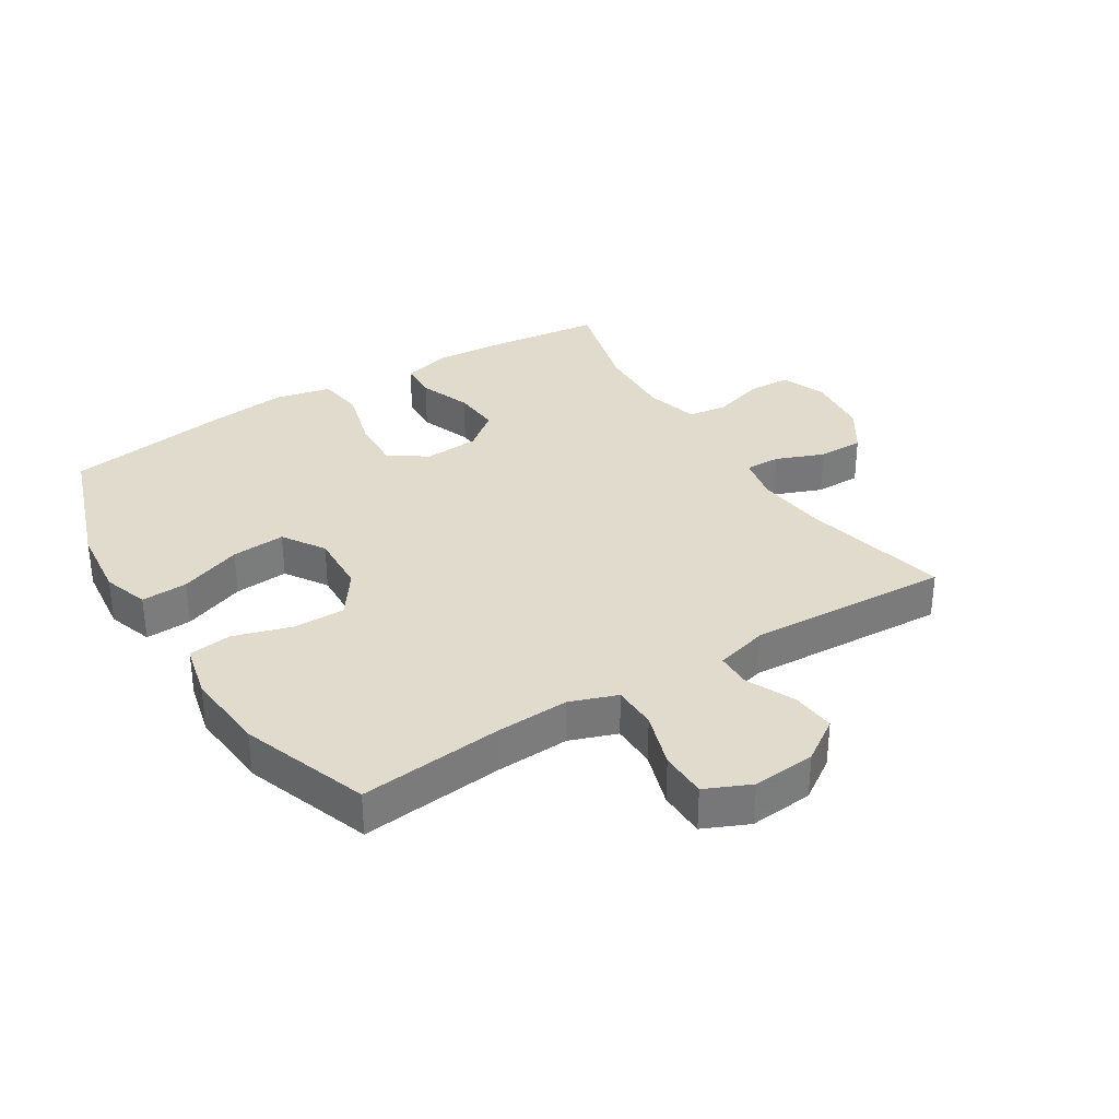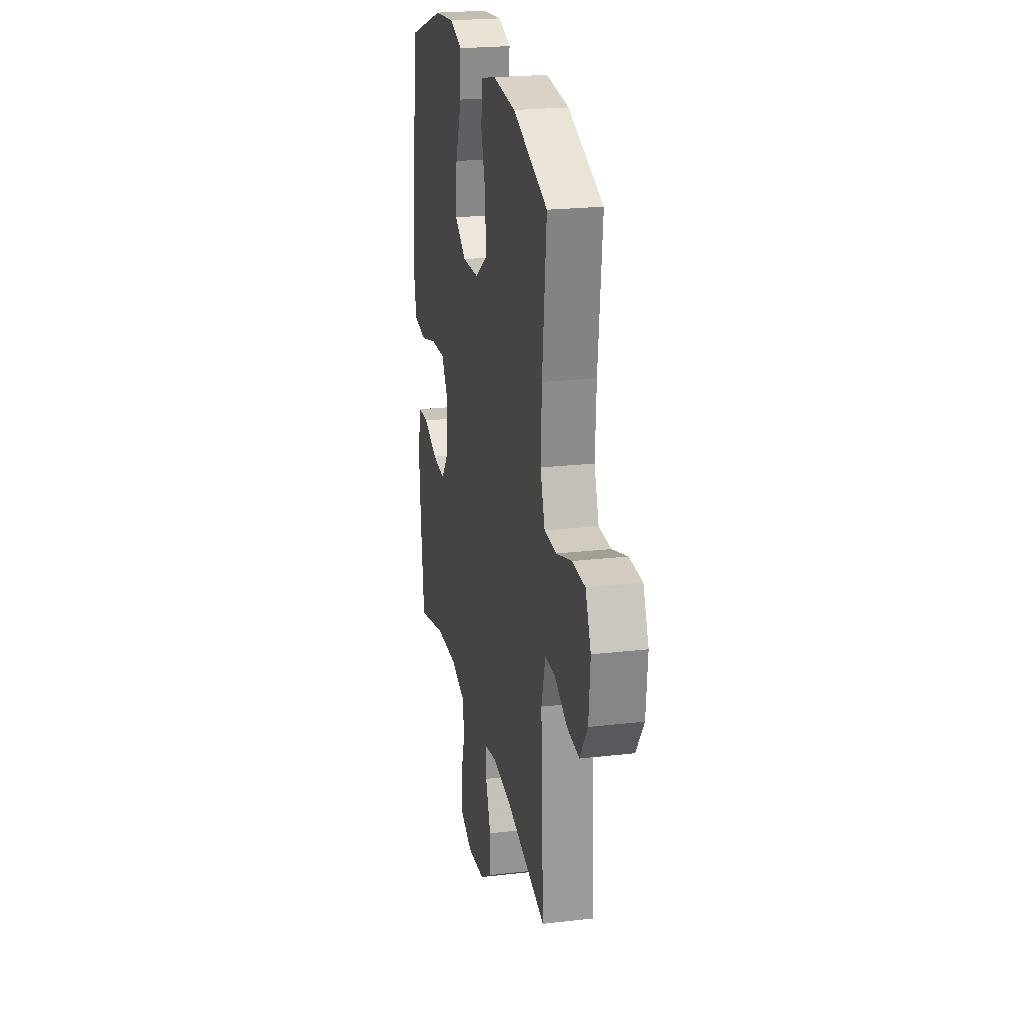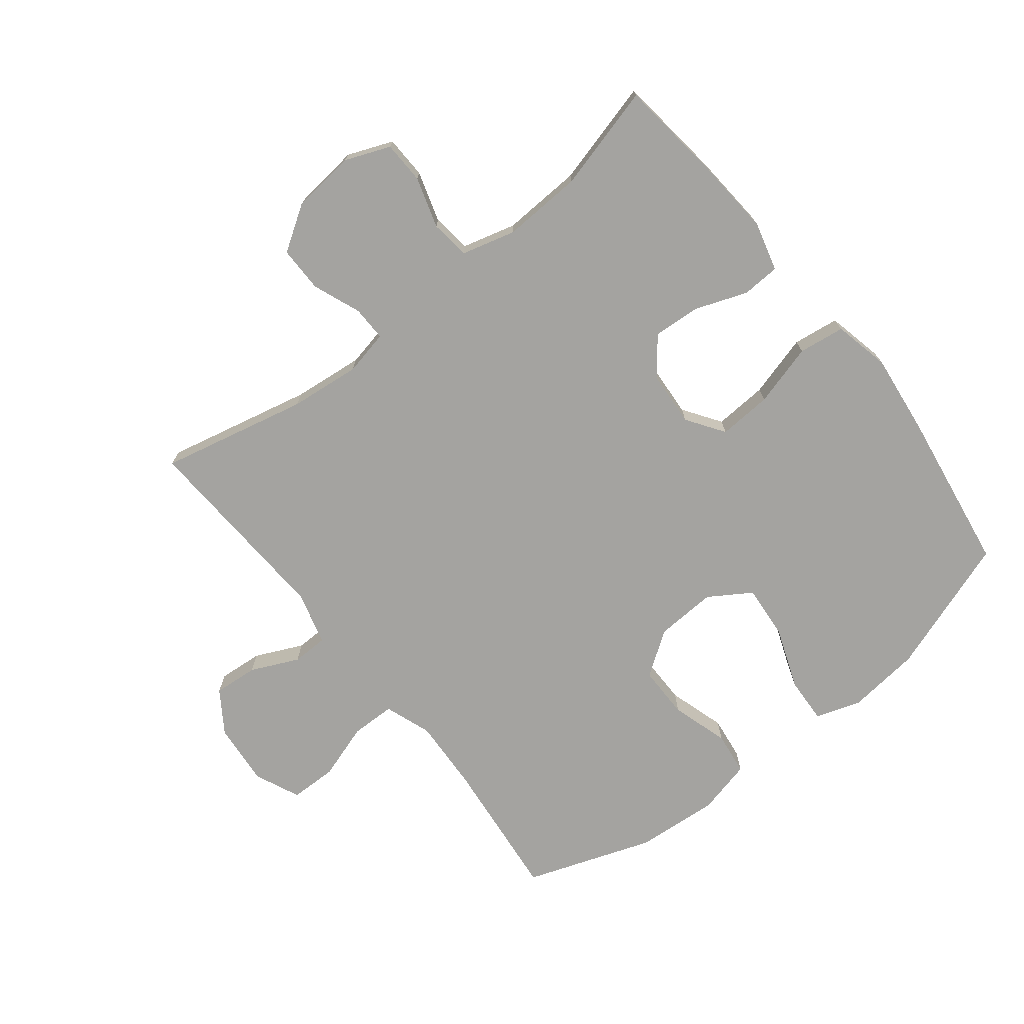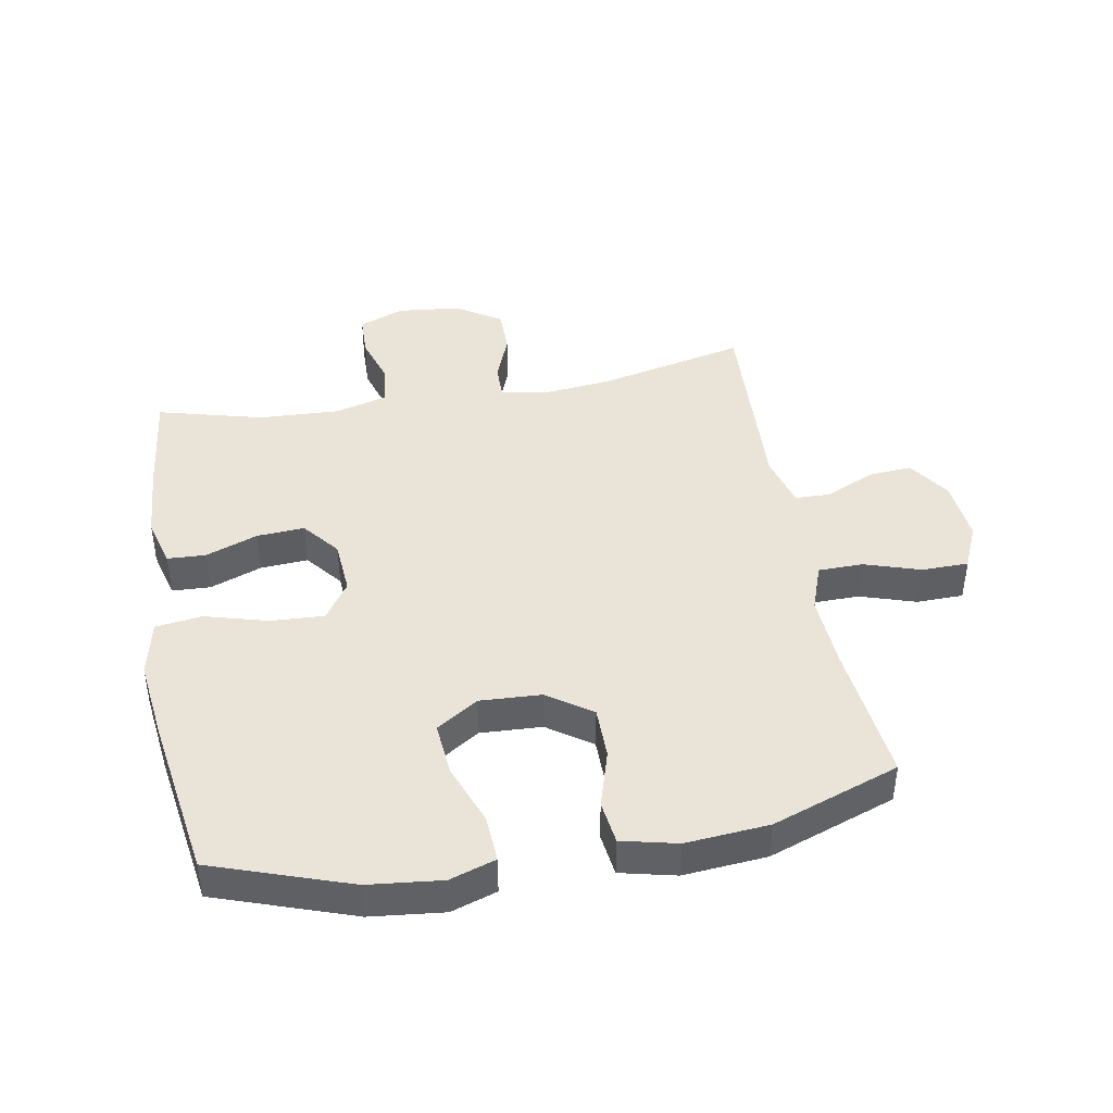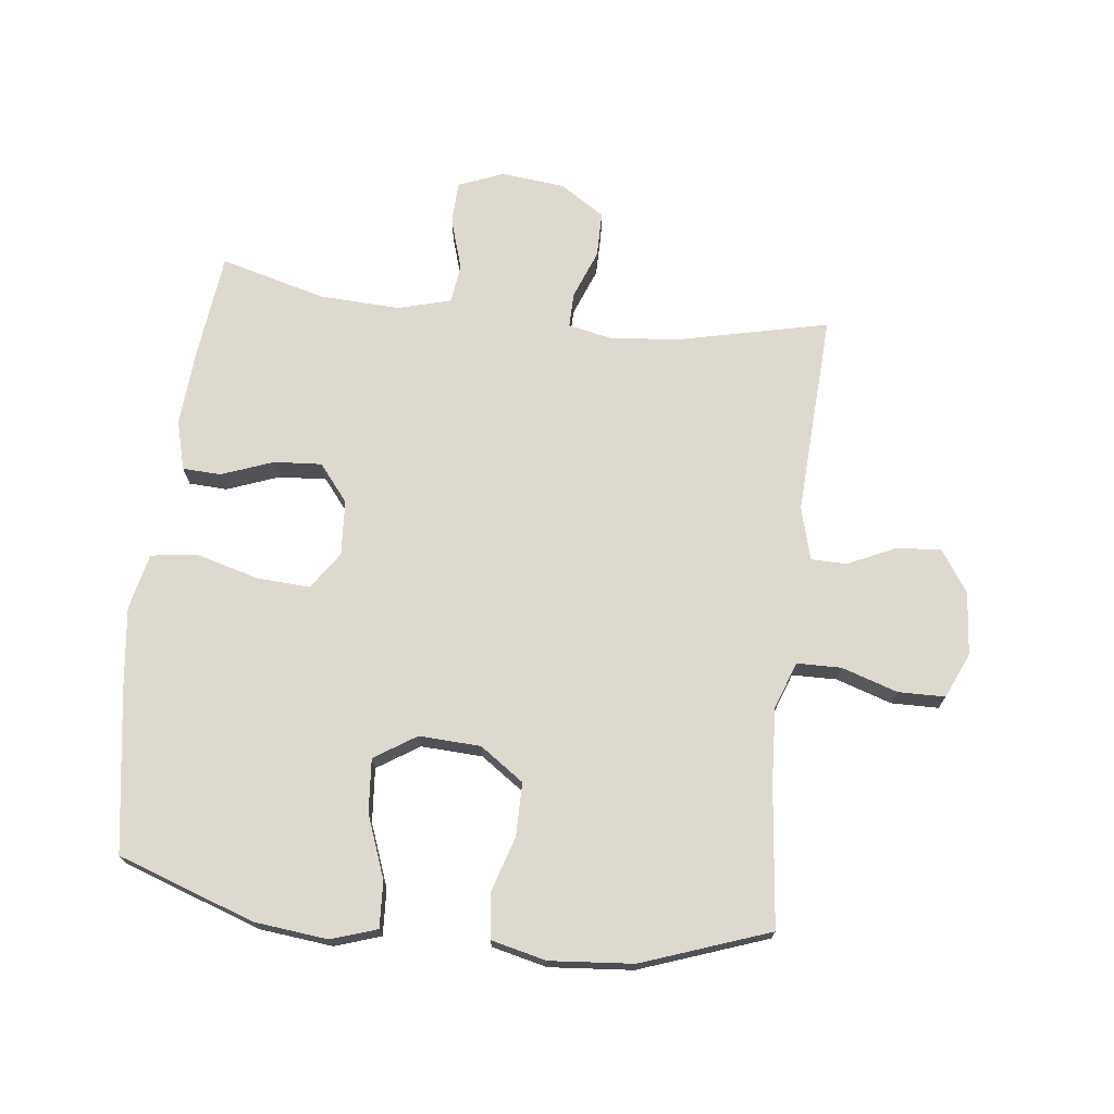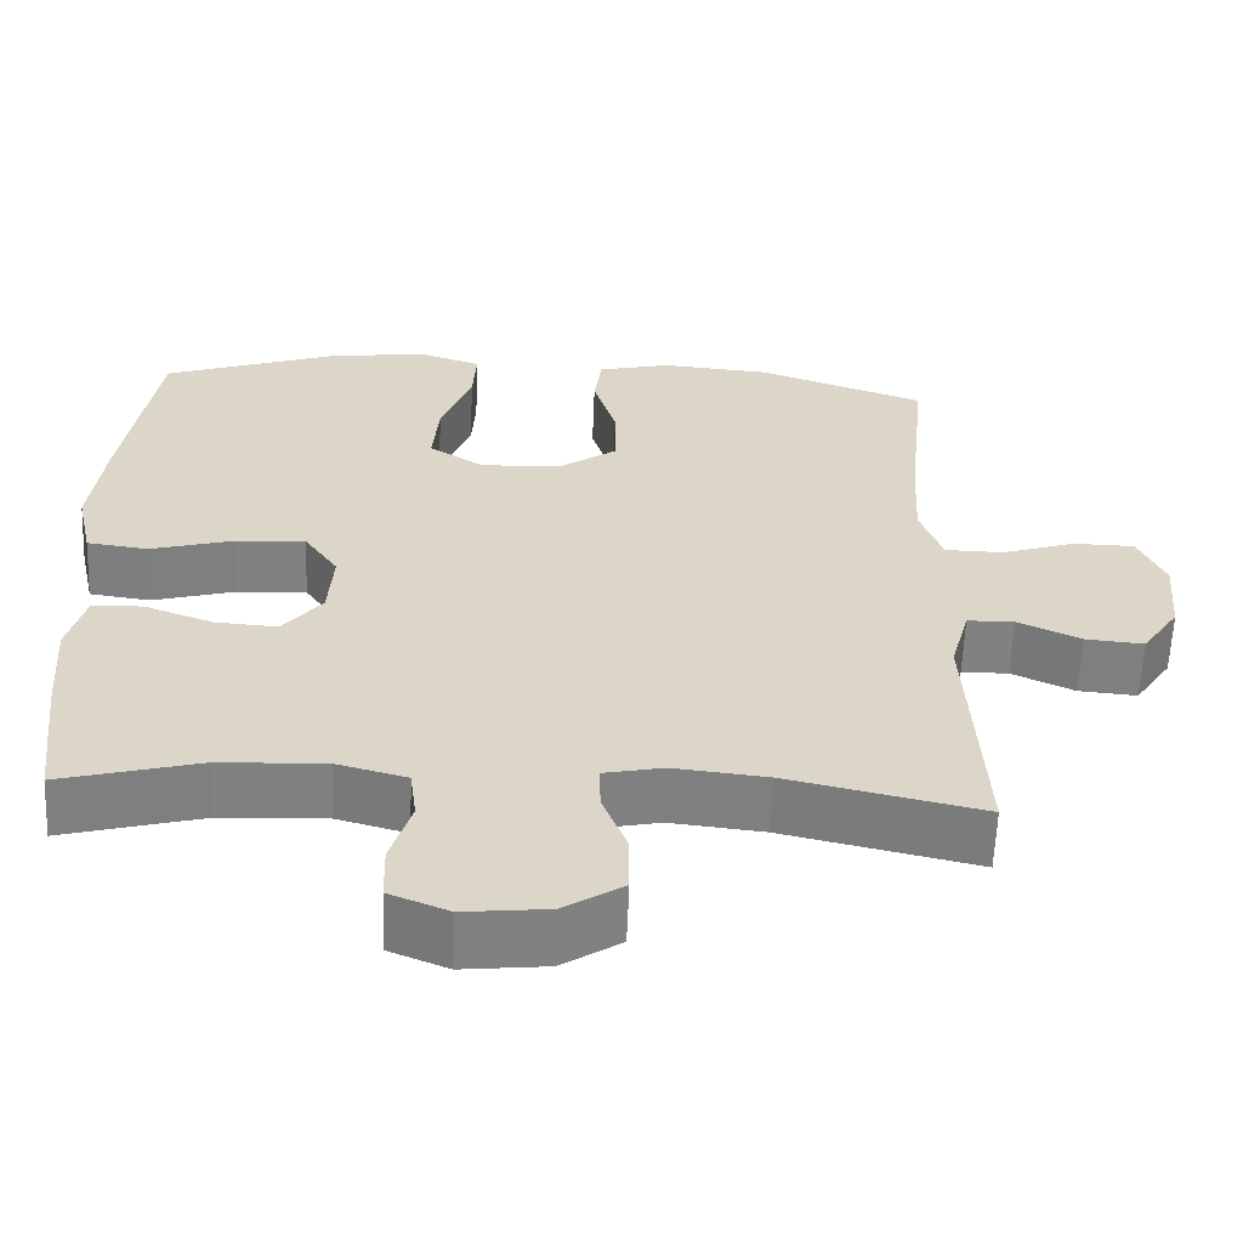
<metadata>
{"format":"obj","ext":"obj","renderer":"f3d","projection":"perspective","resolution":1024,"background":"white","views":[{"elev":33.2,"azim":58.0,"up":"+Y"},{"elev":23.1,"azim":78.9,"up":"+Z"},{"elev":-73.0,"azim":-141.6,"up":"+Y"},{"elev":42.8,"azim":-10.3,"up":"+Y"},{"elev":71.8,"azim":6.6,"up":"+Y"},{"elev":-60.3,"azim":-2.3,"up":"+Z"}]}
</metadata>
<code>
v -0.5 0.07 -0.5
v -0.52 0.07 -0.33
v -0.529 0.07 -0.209
v -0.508 0.07 -0.13
v -0.447 0.07 -0.127
v -0.364 0.07 -0.158
v -0.288 0.07 -0.163
v -0.241 0.07 -0.104
v -0.235 0.07 -0.016
v -0.276 0.07 0.044
v -0.361 0.07 0.039
v -0.461 0.07 0.011
v -0.535 0.07 0.021
v -0.555 0.07 0.111
v -0.539 0.07 0.245
v -0.5 0.07 0.5
v -0.282 0.07 0.576
v -0.165 0.07 0.589
v -0.092 0.07 0.565
v -0.096 0.07 0.491
v -0.133 0.07 0.392
v -0.14 0.07 0.306
v -0.073 0.07 0.263
v 0.025 0.07 0.268
v 0.095 0.07 0.317
v 0.095 0.07 0.401
v 0.067 0.07 0.493
v 0.076 0.07 0.562
v 0.164 0.07 0.583
v 0.297 0.07 0.572
v 0.5 0.07 0.5
v 0.476 0.07 0.272
v 0.47 0.07 0.155
v 0.497 0.07 0.08
v 0.568 0.07 0.079
v 0.657 0.07 0.108
v 0.732 0.07 0.107
v 0.764 0.07 0.035
v 0.755 0.07 -0.066
v 0.71 0.07 -0.133
v 0.639 0.07 -0.127
v 0.563 0.07 -0.092
v 0.506 0.07 -0.093
v 0.483 0.07 -0.178
v 0.5 0.07 -0.5
v 0.265 0.07 -0.447
v 0.152 0.07 -0.435
v 0.08 0.07 -0.45
v 0.081 0.07 -0.506
v 0.111 0.07 -0.583
v 0.111 0.07 -0.656
v 0.04 0.07 -0.702
v -0.062 0.07 -0.713
v -0.134 0.07 -0.684
v -0.136 0.07 -0.616
v -0.111 0.07 -0.535
v -0.119 0.07 -0.472
v -0.204 0.07 -0.449
v -0.332 0.07 -0.455
v -0.5 0 -0.5
v -0.52 0 -0.33
v -0.529 0 -0.209
v -0.508 0 -0.13
v -0.447 0 -0.127
v -0.364 0 -0.158
v -0.288 0 -0.163
v -0.241 0 -0.104
v -0.235 0 -0.016
v -0.276 0 0.044
v -0.361 0 0.039
v -0.461 0 0.011
v -0.535 0 0.021
v -0.555 0 0.111
v -0.539 0 0.245
v -0.5 0 0.5
v -0.282 0 0.576
v -0.165 0 0.589
v -0.092 0 0.565
v -0.096 0 0.491
v -0.133 0 0.392
v -0.14 0 0.306
v -0.073 0 0.263
v 0.025 0 0.268
v 0.095 0 0.317
v 0.095 0 0.401
v 0.067 0 0.493
v 0.076 0 0.562
v 0.164 0 0.583
v 0.297 0 0.572
v 0.5 0 0.5
v 0.476 0 0.272
v 0.47 0 0.155
v 0.497 0 0.08
v 0.568 0 0.079
v 0.657 0 0.108
v 0.732 0 0.107
v 0.764 0 0.035
v 0.755 0 -0.066
v 0.71 0 -0.133
v 0.639 0 -0.127
v 0.563 0 -0.092
v 0.506 0 -0.093
v 0.483 0 -0.178
v 0.5 0 -0.5
v 0.265 0 -0.447
v 0.152 0 -0.435
v 0.08 0 -0.45
v 0.081 0 -0.506
v 0.111 0 -0.583
v 0.111 0 -0.656
v 0.04 0 -0.702
v -0.062 0 -0.713
v -0.134 0 -0.684
v -0.136 0 -0.616
v -0.111 0 -0.535
v -0.119 0 -0.472
v -0.204 0 -0.449
v -0.332 0 -0.455
f 54 55 56
f 53 54 56
f 52 53 56
f 51 52 56
f 50 51 56
f 49 50 56
f 48 49 56 57
f 47 48 57 58
f 44 45 46
f 43 44 46 47
f 40 41 42
f 39 40 42
f 38 39 42
f 37 38 42
f 36 37 42
f 35 36 42
f 34 35 42 43
f 43 47 58
f 34 43 58
f 33 34 58
f 30 31 32
f 29 30 32
f 28 29 32
f 27 28 32
f 26 27 32
f 25 26 32 33
f 19 20 21
f 18 19 21
f 17 18 21
f 16 17 21
f 15 16 21
f 14 15 21
f 13 14 21
f 12 13 21
f 11 12 21
f 10 11 21 22
f 9 10 22 23
f 4 5 6
f 3 4 6
f 2 3 6
f 1 2 6
f 59 1 6
f 59 6 7
f 33 58 59
f 25 33 59
f 24 25 59
f 8 9 23 24
f 8 24 59
f 7 8 59
f 115 114 113
f 115 113 112
f 115 112 111
f 115 111 110
f 115 110 109
f 115 109 108
f 116 115 108 107
f 117 116 107 106
f 105 104 103
f 106 105 103 102
f 101 100 99
f 101 99 98
f 101 98 97
f 101 97 96
f 101 96 95
f 101 95 94
f 102 101 94 93
f 117 106 102
f 117 102 93
f 117 93 92
f 91 90 89
f 91 89 88
f 91 88 87
f 91 87 86
f 91 86 85
f 92 91 85 84
f 80 79 78
f 80 78 77
f 80 77 76
f 80 76 75
f 80 75 74
f 80 74 73
f 80 73 72
f 80 72 71
f 80 71 70
f 81 80 70 69
f 82 81 69 68
f 65 64 63
f 65 63 62
f 65 62 61
f 65 61 60
f 65 60 118
f 66 65 118
f 118 117 92
f 118 92 84
f 118 84 83
f 83 82 68 67
f 118 83 67
f 118 67 66
f 1 60 61 2
f 2 61 62 3
f 3 62 63 4
f 4 63 64 5
f 5 64 65 6
f 6 65 66 7
f 7 66 67 8
f 8 67 68 9
f 9 68 69 10
f 10 69 70 11
f 11 70 71 12
f 12 71 72 13
f 13 72 73 14
f 14 73 74 15
f 15 74 75 16
f 16 75 76 17
f 17 76 77 18
f 18 77 78 19
f 19 78 79 20
f 20 79 80 21
f 21 80 81 22
f 22 81 82 23
f 23 82 83 24
f 24 83 84 25
f 25 84 85 26
f 26 85 86 27
f 27 86 87 28
f 28 87 88 29
f 29 88 89 30
f 30 89 90 31
f 31 90 91 32
f 32 91 92 33
f 33 92 93 34
f 34 93 94 35
f 35 94 95 36
f 36 95 96 37
f 37 96 97 38
f 38 97 98 39
f 39 98 99 40
f 40 99 100 41
f 41 100 101 42
f 42 101 102 43
f 43 102 103 44
f 44 103 104 45
f 45 104 105 46
f 46 105 106 47
f 47 106 107 48
f 48 107 108 49
f 49 108 109 50
f 50 109 110 51
f 51 110 111 52
f 52 111 112 53
f 53 112 113 54
f 54 113 114 55
f 55 114 115 56
f 56 115 116 57
f 57 116 117 58
f 58 117 118 59
f 59 118 60 1

</code>
